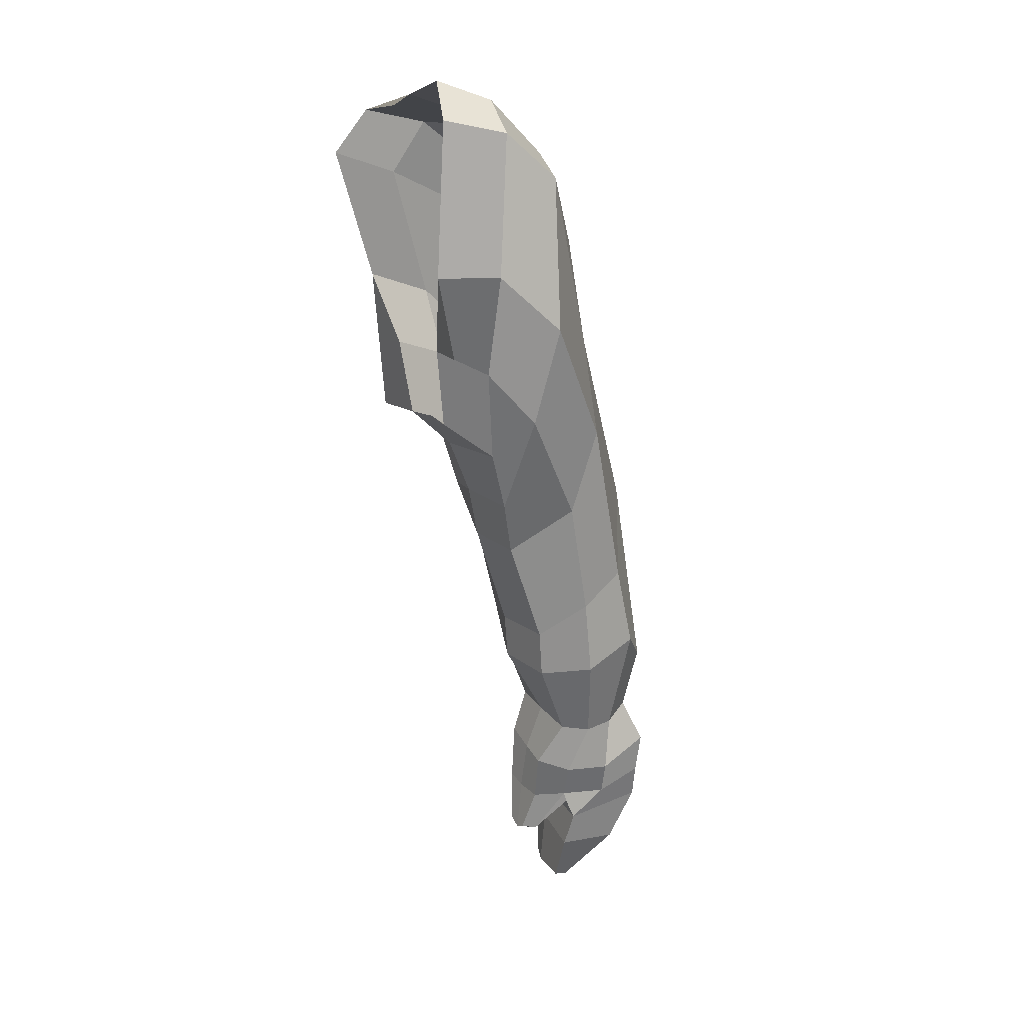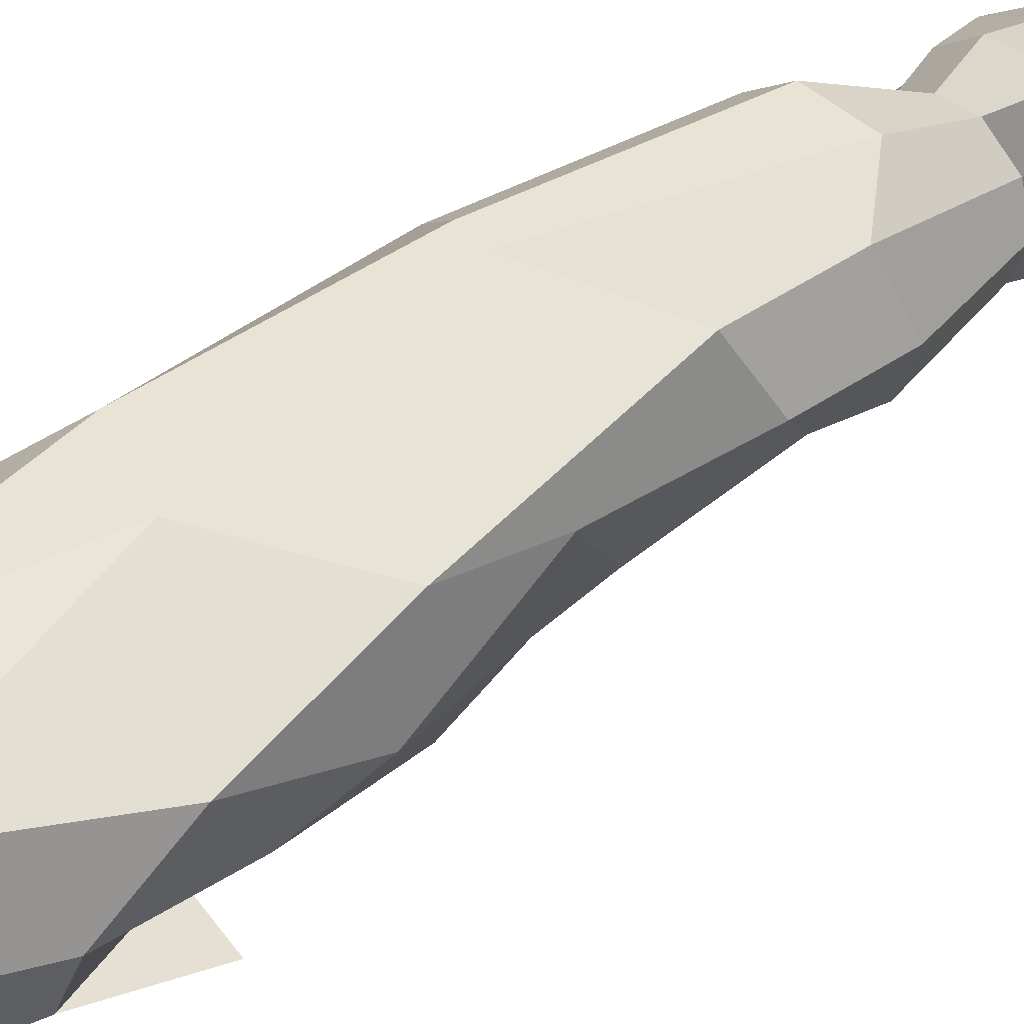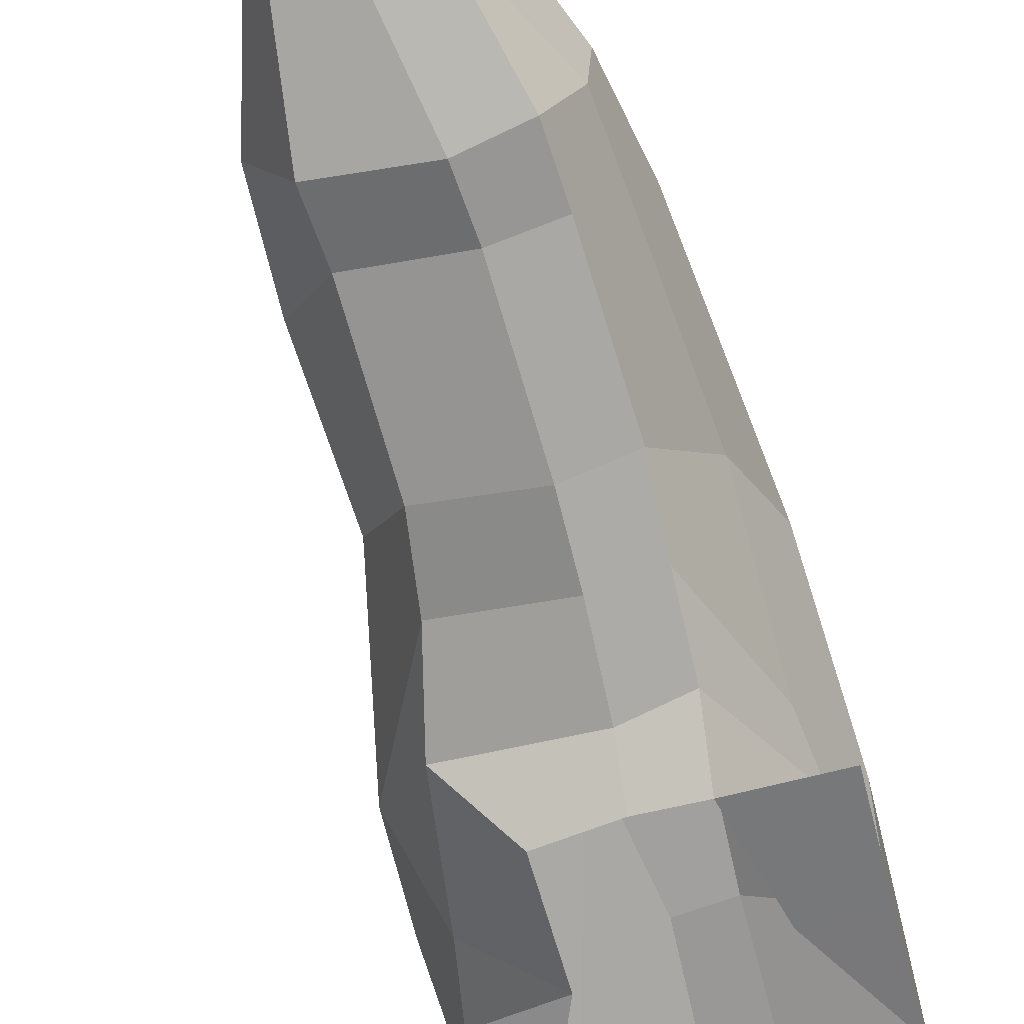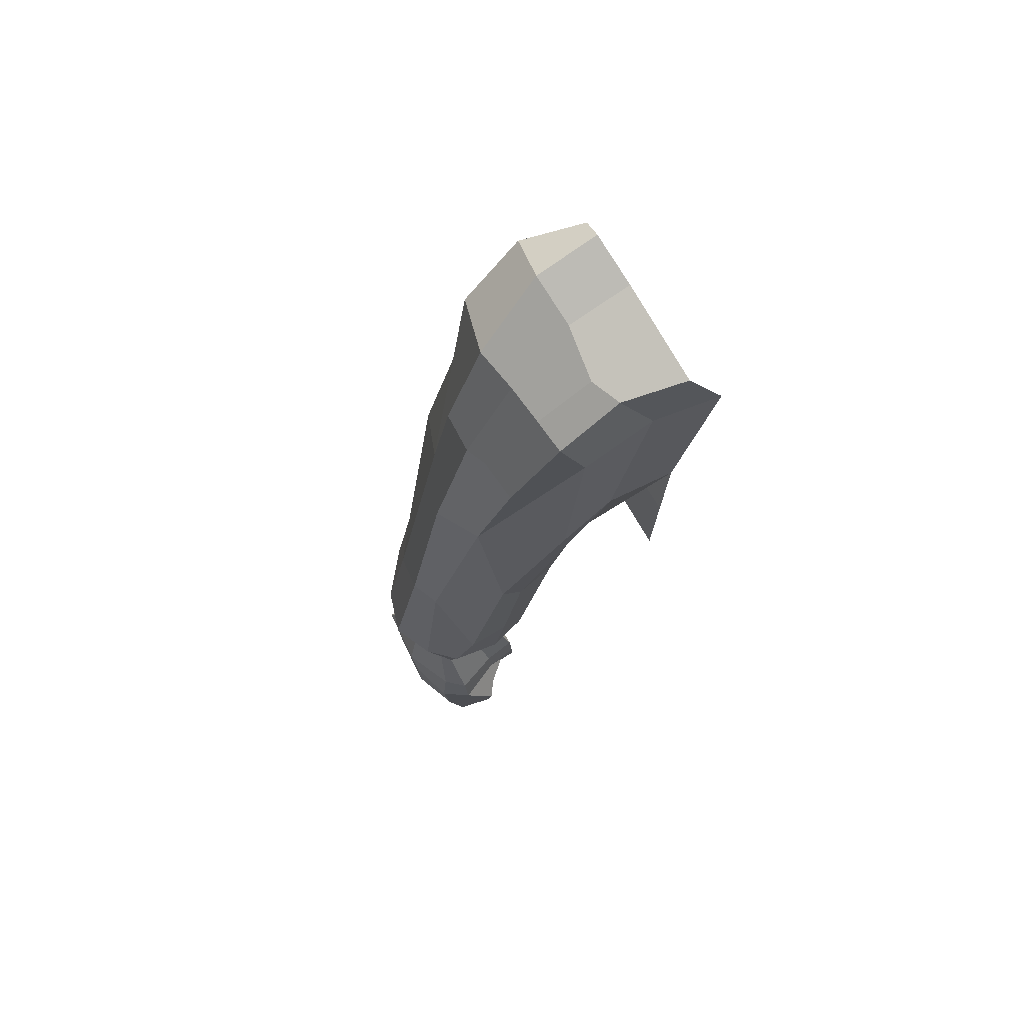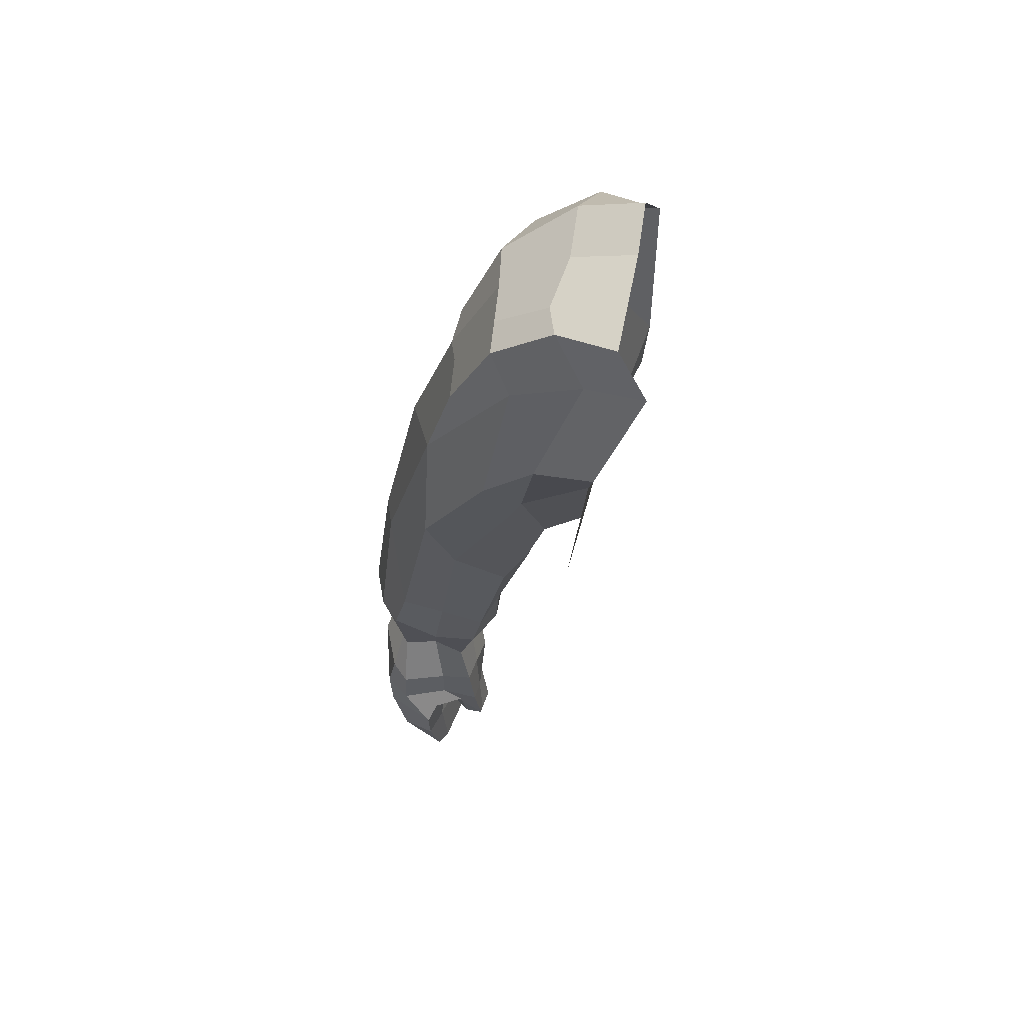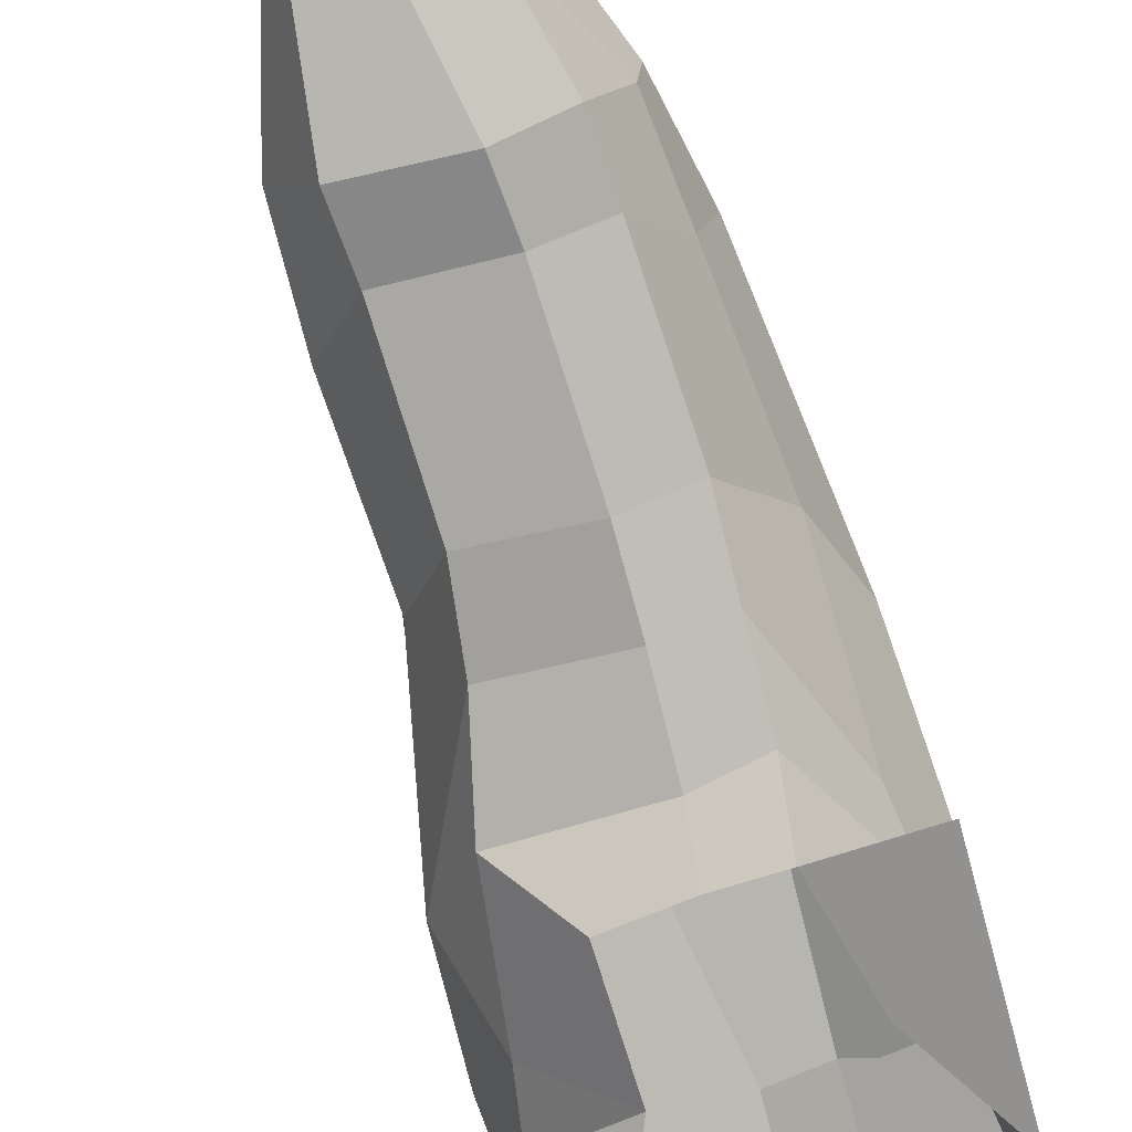
<metadata>
{"format":"obj","ext":"obj","renderer":"f3d","projection":"perspective","resolution":1024,"background":"white","views":[{"elev":14.9,"azim":-115.0,"up":"+Y"},{"elev":31.1,"azim":-122.0,"up":"+Z"},{"elev":-54.4,"azim":18.8,"up":"+Z"},{"elev":70.8,"azim":65.2,"up":"+Y"},{"elev":55.7,"azim":108.7,"up":"+Y"},{"elev":-63.5,"azim":20.2,"up":"+Z"}]}
</metadata>
<code>
o Body.000
v -0.09967 1.635 0.2805
v -0.1151 1.801 0.2604
v -0.1233 1.95 0.2135
v -0.3252 1.82 0.2604
v -0.3359 1.995 0.2642
v -0.2209 1.64 0.2937
v -0.3762 1.76 0.3896
v -0.3393 1.929 0.4004
v -0.2995 2.037 0.2718
v -0.2436 2.021 0.2621
v -0.185 2.006 0.2647
v -0.1345 2 0.2491
v -0.1074 1.718 0.2705
v -0.3463 1.73 0.2705
v -0.1752 1.638 0.2871
v -0.1419 1.936 0.3842
v -0.2739 1.64 0.2871
v -0.1152 1.728 0.3854
v -0.1306 1.89 0.3598
v -0.1597 1.723 0.277
v -0.2792 1.729 0.277
v -0.136 1.926 0.2823
v -0.1206 1.778 0.3292
v -0.1469 1.985 0.3179
v -0.3532 1.981 0.333
v -0.3647 1.822 0.3203
v -0.3155 1.605 0.3316
v -0.2156 1.603 0.3191
v -0.2941 2.015 0.3406
v -0.2383 1.999 0.3309
v -0.1797 1.985 0.3335
v -0.1699 1.601 0.3293
v -0.131 1.699 0.3458
v -0.336 1.707 0.3175
v -0.2512 1.239 0.5473
v -0.169 1.522 0.5273
v -0.2939 1.536 0.3569
v -0.2102 1.54 0.3467
v -0.1268 1.415 0.499
v -0.2337 1.524 0.5423
v -0.3067 1.437 0.5072
v -0.2677 1.953 0.4145
v -0.2206 1.948 0.4016
v -0.1783 1.942 0.3922
v -0.1645 1.539 0.3506
v -0.1353 1.654 0.3654
v -0.3576 1.65 0.3667
v -0.3537 1.631 0.45
v -0.2693 1.726 0.475
v -0.1518 1.832 0.4346
v -0.1186 1.611 0.4598
v -0.1637 1.714 0.4696
v -0.2057 1.721 0.5003
v -0.2819 1.477 0.371
v -0.2055 1.481 0.36
v -0.2591 1.847 0.4585
v -0.217 1.842 0.4554
v -0.1949 1.841 0.4442
v -0.1598 1.485 0.3772
v -0.1324 1.539 0.43
v -0.3246 1.53 0.4326
v -0.1985 1.521 0.5424
v -0.2792 1.361 0.4119
v -0.2027 1.364 0.3992
v -0.164 1.242 0.5189
v -0.1778 1.24 0.5284
v -0.157 1.365 0.408
v -0.1351 1.403 0.4517
v -0.3221 1.405 0.4543
v -0.1659 1.328 0.5487
v -0.1375 1.341 0.5191
v -0.2634 1.311 0.5609
v -0.305 1.347 0.5274
v -0.2096 1.325 0.5726
v -0.279 1.309 0.4153
v -0.2026 1.313 0.4031
v -0.1569 1.314 0.4197
v -0.137 1.33 0.4643
v -0.3129 1.318 0.4669
v -0.2697 1.225 0.5174
v -0.2159 1.243 0.5467
v -0.263 1.225 0.4528
v -0.2163 1.237 0.4449
v -0.1284 1.155 0.5113
v -0.144 1.16 0.5418
v -0.1713 1.243 0.4436
v -0.1752 1.246 0.4812
v -0.276 1.221 0.4835
v -0.1507 1.194 0.5348
v -0.1352 1.189 0.5127
v -0.2704 1.194 0.5646
v -0.2727 1.163 0.5113
v -0.2013 1.201 0.564
v -0.2352 1.171 0.432
v -0.2005 1.179 0.4321
v -0.1651 1.191 0.4305
v -0.1569 1.189 0.4658
v -0.2651 1.165 0.4614
v -0.2636 1.148 0.5611
v -0.2652 1.128 0.5099
v -0.1945 1.155 0.5605
v -0.2229 1.118 0.4335
v -0.195 1.124 0.4267
v -0.1364 1.137 0.4697
v -0.1721 1.126 0.473
v -0.1697 1.129 0.425
v -0.1552 1.152 0.4642
v -0.241 1.121 0.4671
v -0.1231 1.112 0.4782
v -0.1386 1.119 0.5362
v -0.257 1.111 0.5606
v -0.2499 1.09 0.4768
v -0.1879 1.118 0.56
v -0.2117 1.071 0.4204
v -0.1925 1.062 0.4224
v -0.1753 1.075 0.4401
v -0.1677 1.1 0.4786
v -0.1786 1.073 0.42
v -0.165 1.122 0.4443
v -0.2155 1.068 0.4389
v -0.2417 1.11 0.4703
v -0.1329 1.059 0.4806
v -0.1379 1.057 0.5185
v -0.2413 1.048 0.5361
v -0.241 1.05 0.4685
v -0.1834 1.05 0.5376
v -0.1675 1.058 0.4754
v -0.149 0.9988 0.4749
v -0.1588 0.9932 0.4817
v -0.208 0.9877 0.4875
v -0.2203 0.996 0.4661
v -0.1856 0.9883 0.4891
v -0.1683 0.9956 0.4689
v -0.1954 1.064 0.4395
f 2 20 33 23
f 57 53 62 40 49 56
f 6 17 27 28
f 15 6 28 32
f 2 13 20
f 21 14 4
f 12 3 22 24
f 5 9 29 25
f 20 15 32 33
f 1 15 20 13
f 33 32 45 46
f 24 22 19 16
f 27 34 47 37
f 32 28 38 45
f 22 23 18 19
f 34 26 7 47
f 31 24 16 44
f 9 10 30 29
f 21 4 26 34
f 4 5 25 26
f 3 2 23 22
f 17 21 34 27
f 47 7 48 61
f 30 31 44 43 42 29
f 42 43 57 56
f 38 37 54 55
f 8 42 56 49
f 7 8 49 48
f 26 25 8 7
f 25 29 42 8
f 10 11 12 24 31 30
f 28 27 37 38
f 55 54 63 64
f 59 55 64 67
f 23 33 46 60 51 18
f 50 52 53 57 58
f 51 60 68 39
f 53 52 36 62
f 60 59 67 68
f 19 18 51 52
f 45 38 55 59
f 37 47 61 54
f 16 19 52 50
f 46 45 59 60
f 36 39 71 70
f 62 36 70 74
f 40 62 74 72
f 69 41 73 79
f 67 64 76 77
f 39 68 78 71
f 61 48 41 69
f 48 49 40 41
f 54 61 69 63
f 52 51 39 36
f 75 79 88 82
f 70 71 65 66
f 74 70 66 81
f 72 74 81 35
f 79 73 80 88
f 77 76 83 86
f 63 69 79 75
f 64 63 75 76
f 68 67 77 78
f 41 40 72 73
f 82 88 98 94
f 81 66 89 93
f 76 75 82 83
f 78 77 86 87
f 73 72 35 80
f 71 78 87 65
f 88 80 92 98
f 80 35 91 92
f 44 16 50 58 57 43
f 65 87 97 90
f 94 98 108 102
f 93 89 85 101
f 98 92 100 108
f 92 91 99 100
f 90 97 107 84
f 83 82 94 95
f 66 65 90 89
f 86 83 95 96
f 87 86 96 97
f 35 81 93 91
f 85 84 109 110
f 103 102 114 115
f 102 108 120 114
f 101 85 110 113
f 108 100 112 121
f 95 94 102 103
f 89 90 84 85
f 96 95 103 106
f 97 96 106 107
f 91 93 101 99
f 118 115 116
f 115 114 120 134
f 105 104 119 116
f 105 116 134 120 121
f 112 111 124 125
f 106 103 115 118
f 107 106 118 119
f 99 101 113 111
f 84 107 119 104 109
f 100 99 111 112
f 117 105 121 112
f 110 109 104 105 117 113
f 123 122 128 129
f 113 117 127 126
f 117 112 125 127
f 111 113 126 124
f 113 110 123 126
f 110 109 122 123
f 132 133 131 130
f 127 125 131 133
f 124 126 132 130
f 125 124 130 131
f 126 127 133 132
f 126 123 129 132
f 119 118 116
f 104 105 109
f 109 105 127 122
f 132 129 133
f 117 127 105
f 133 129 128
f 127 133 128 122
f 120 108 121
f 116 115 134

</code>
